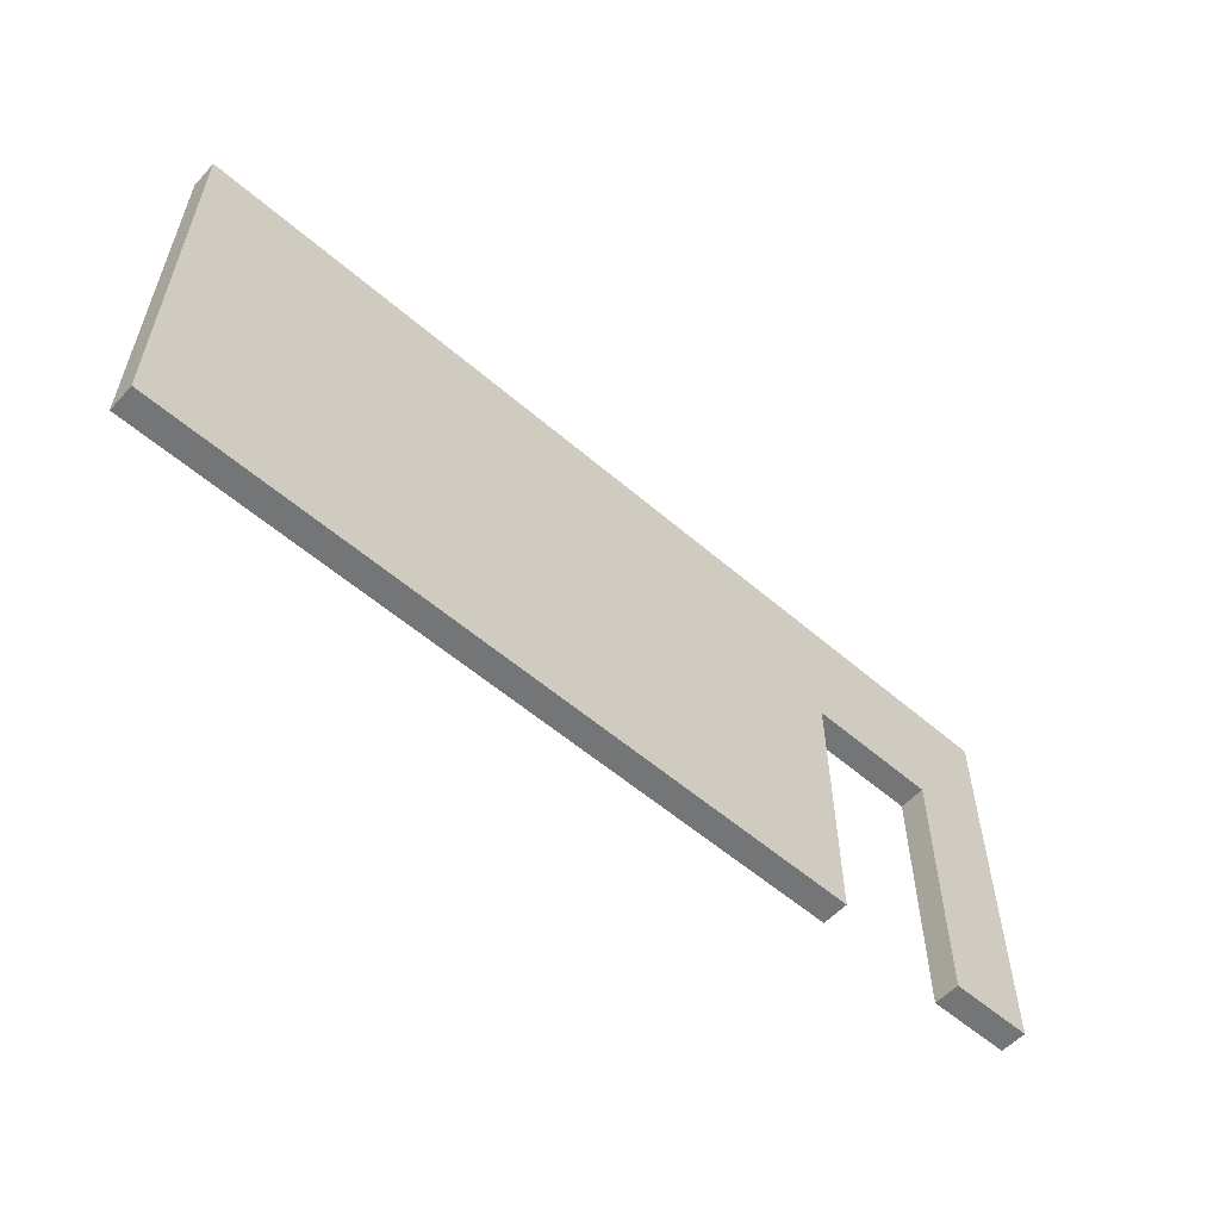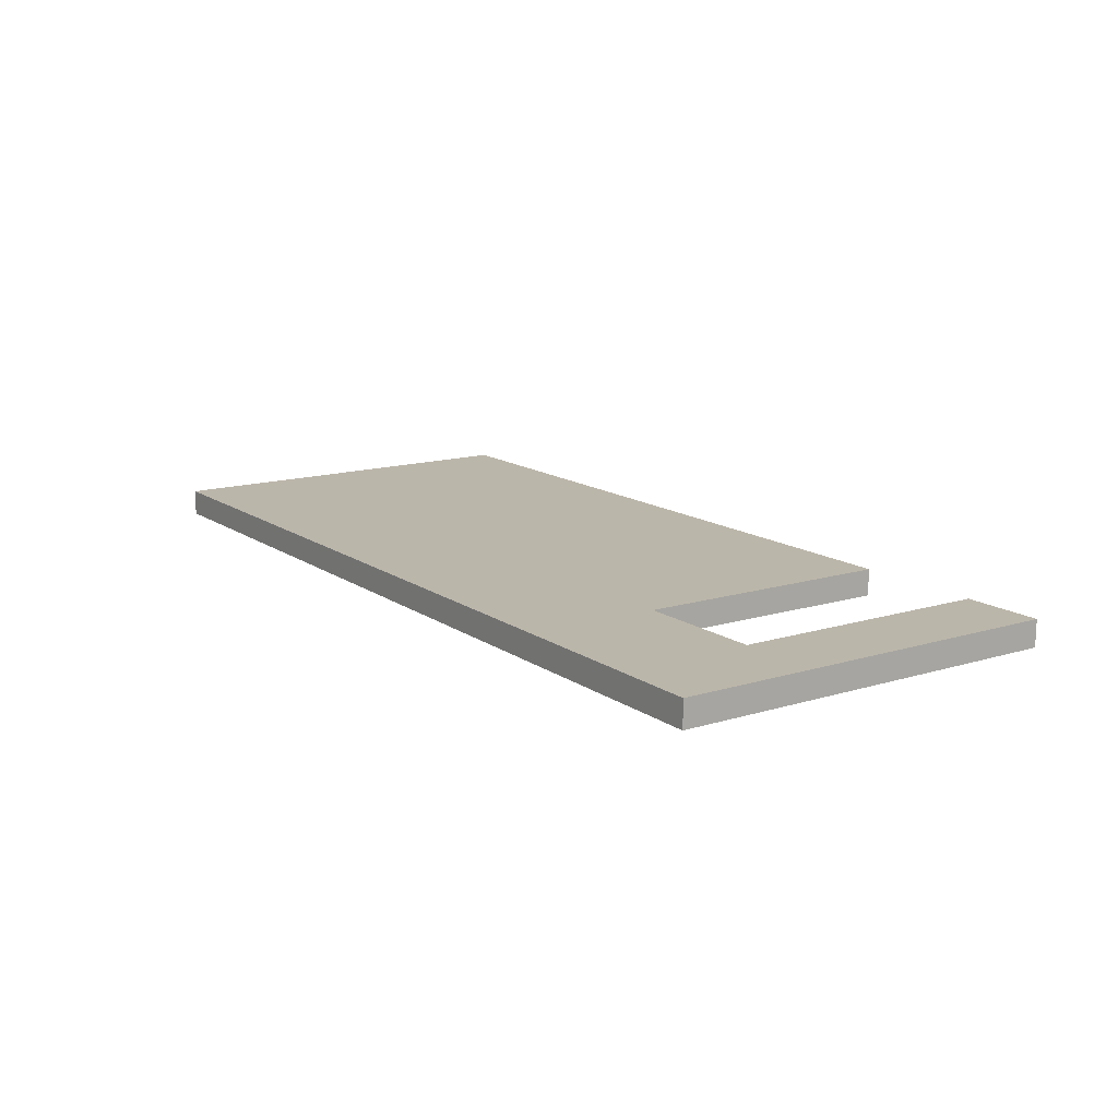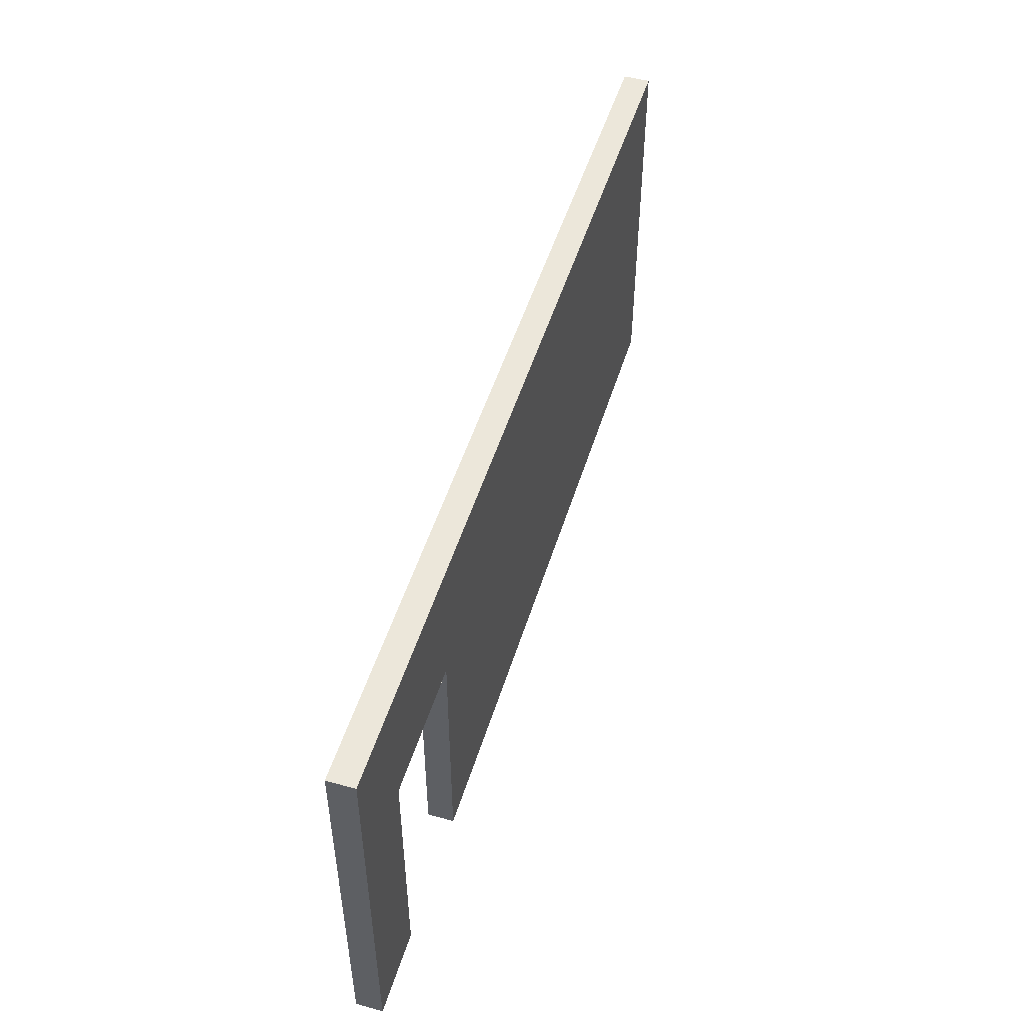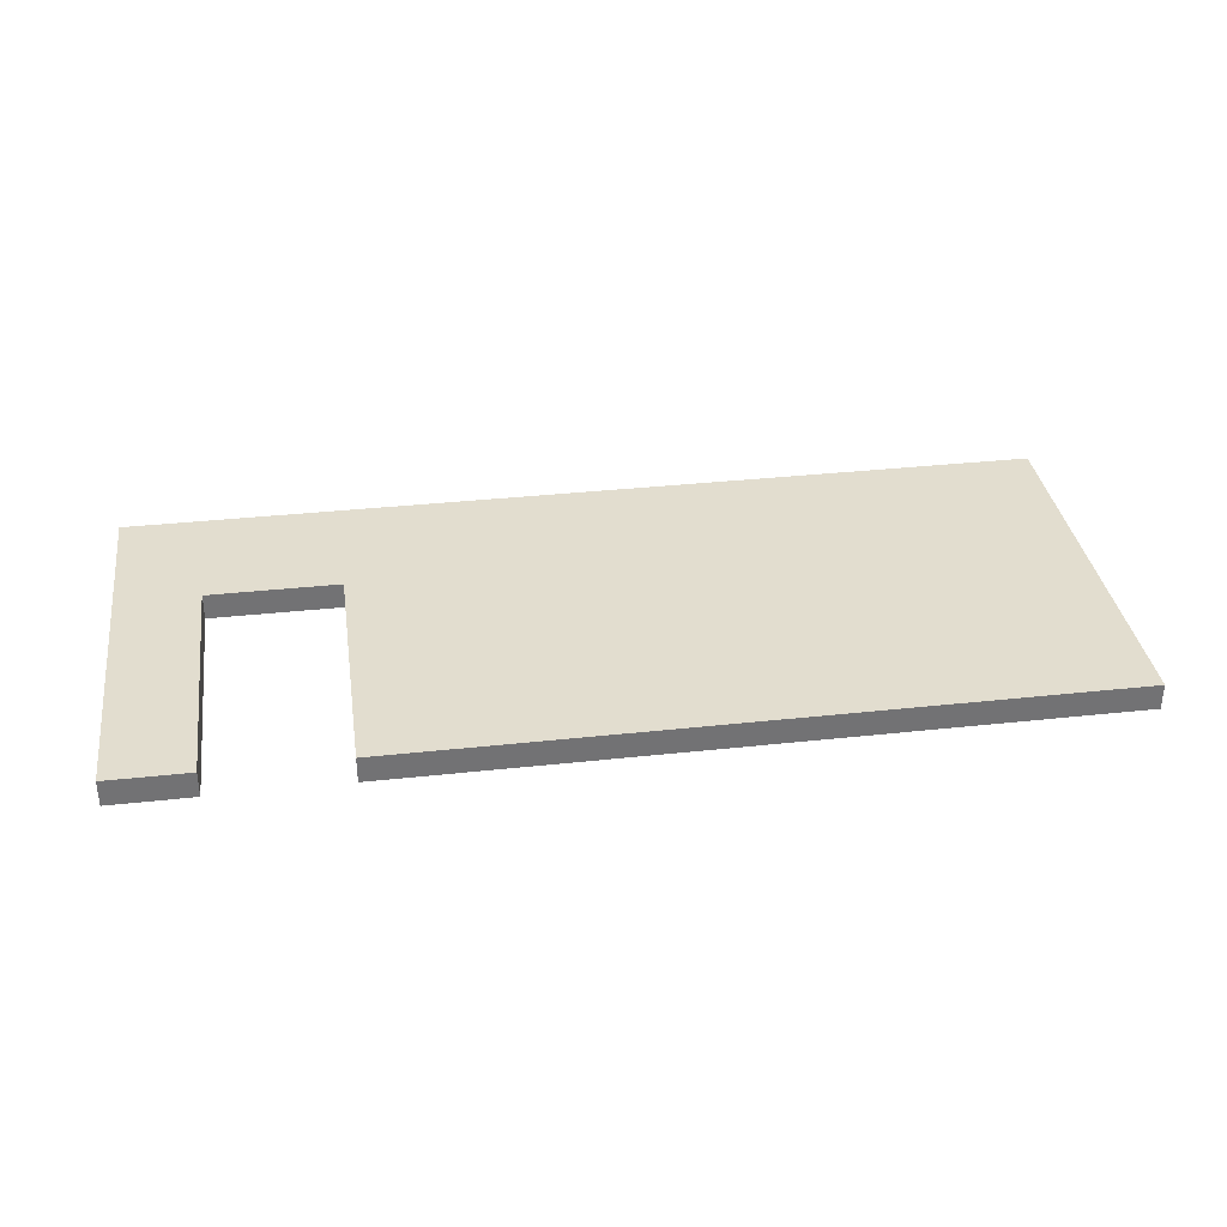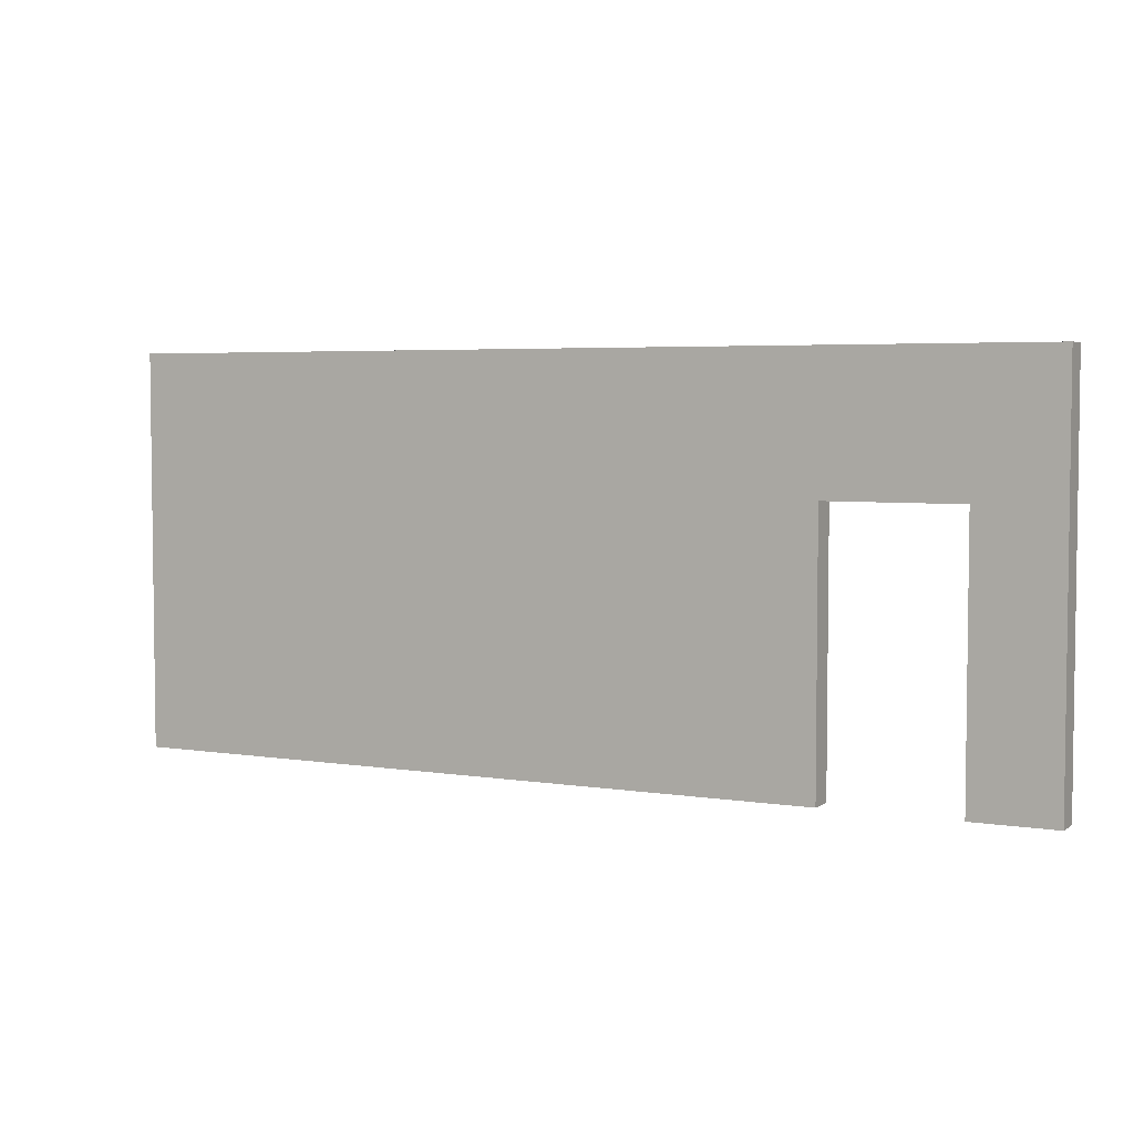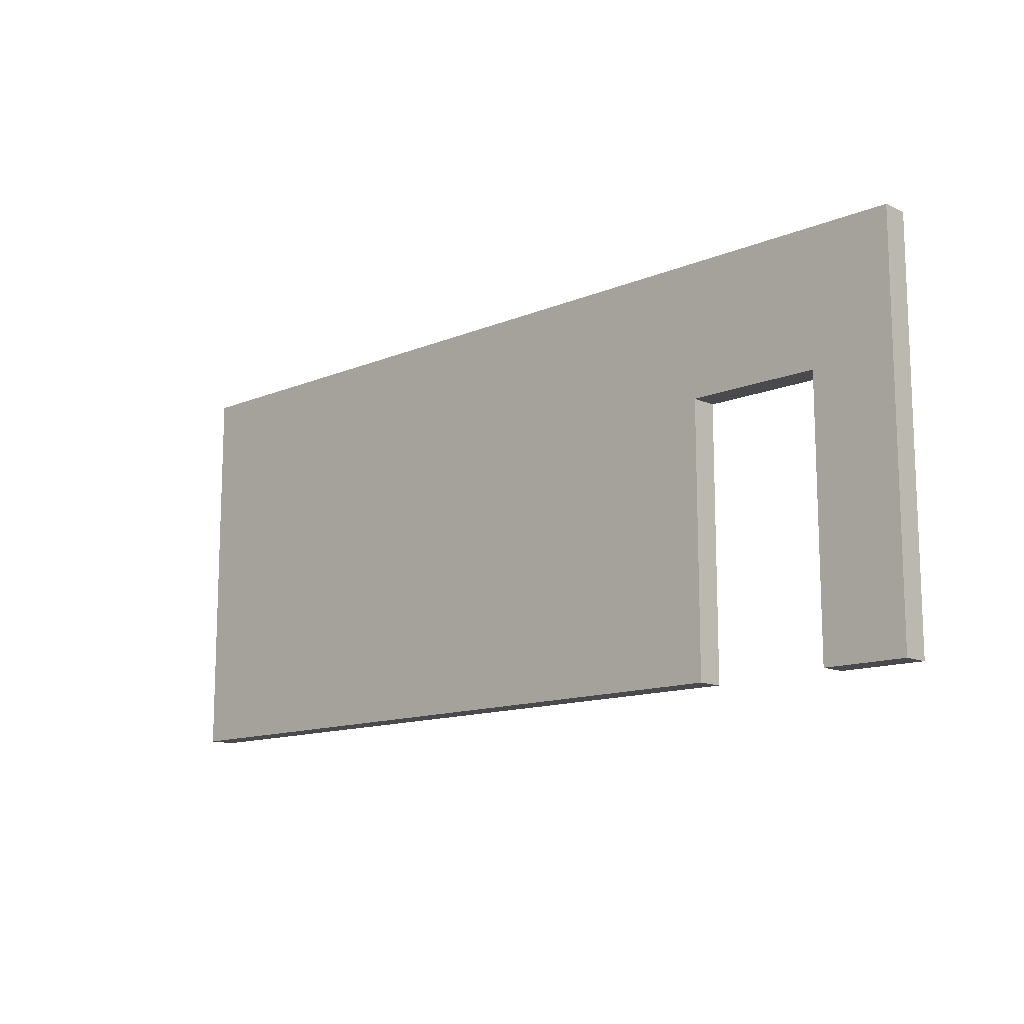
<metadata>
{"format":"obj","ext":"obj","renderer":"f3d","projection":"perspective","resolution":1024,"background":"white","views":[{"elev":-56.4,"azim":137.9,"up":"+Y"},{"elev":14.1,"azim":-124.2,"up":"+Z"},{"elev":50.3,"azim":-73.1,"up":"+Y"},{"elev":34.8,"azim":-8.3,"up":"+Z"},{"elev":4.4,"azim":-152.6,"up":"+Y"},{"elev":-12.9,"azim":-136.1,"up":"+Y"}]}
</metadata>
<code>
o Plane.003
v -11.5 -0 0.4
v -14 -0 0.4
v -14 0 -0.4
v -11.5 0 -0.4
v -7.5 -0 0.4
v -7.5 0 -0.4
v 14 0 -0.4
v 14 -0 0.4
v -11.5 8 -0.4
v -14 12 -0.4
v 14 12 -0.4
v -7.5 8 -0.4
v -11.5 8 0.4
v -7.5 8 0.4
v -14 12 0.4
v 14 12 0.4
f 1 2 3 4
f 5 6 7 8
f 9 10 11 12
f 12 11 7 6
f 4 3 10 9
f 4 9 13 1
f 6 5 14 12
f 9 12 14 13
f 15 16 11 10
f 16 8 7 11
f 2 15 10 3
f 14 5 8 16
f 13 14 16 15
f 1 13 15 2

</code>
